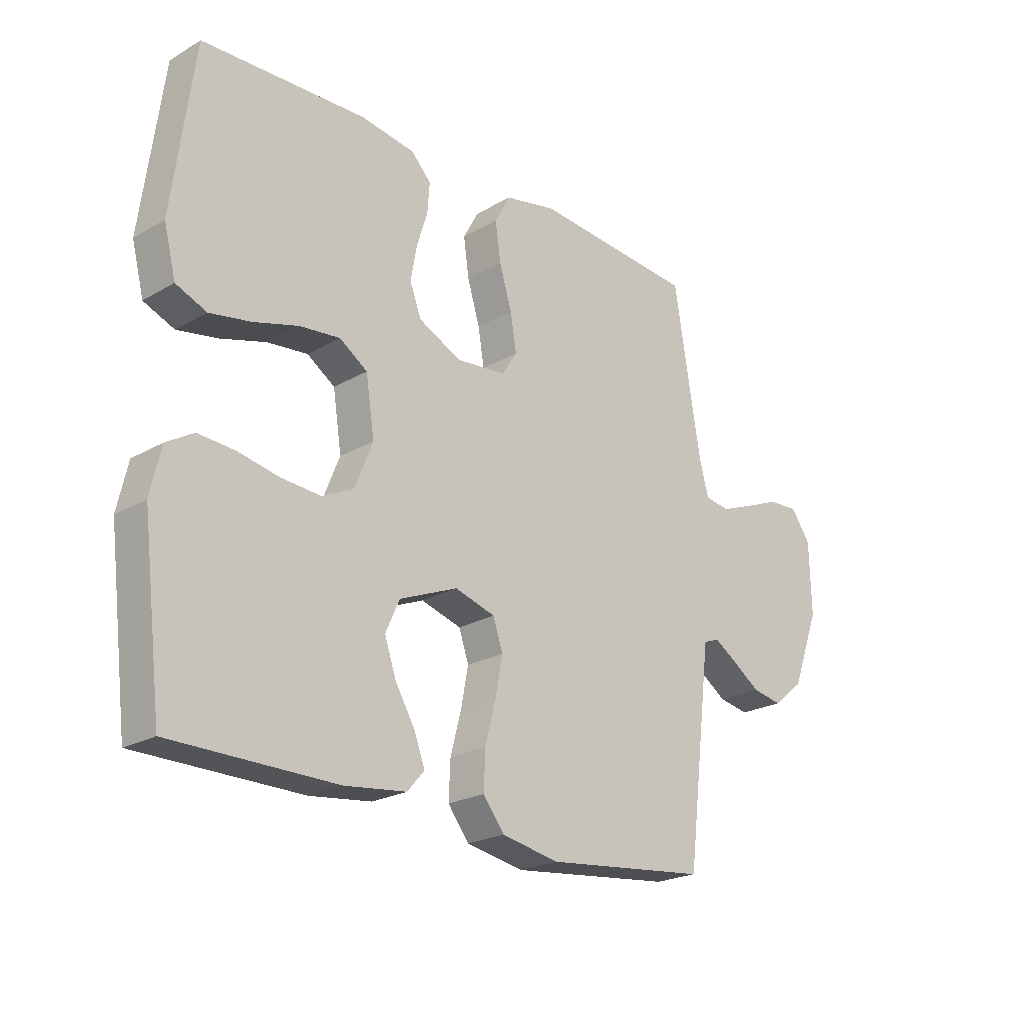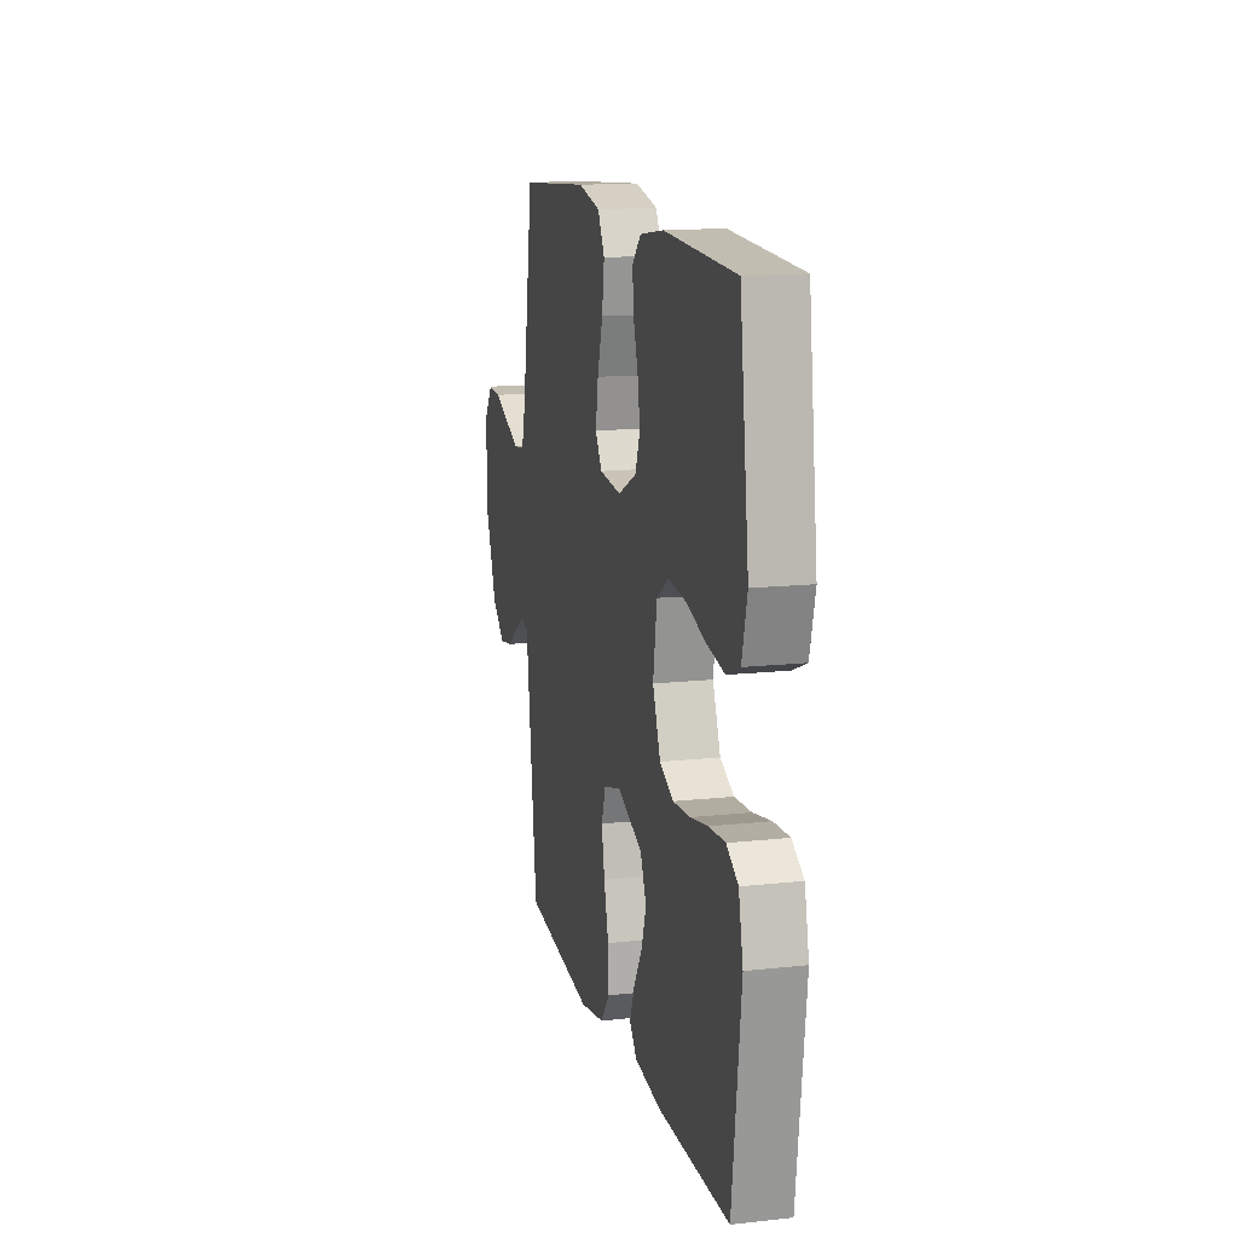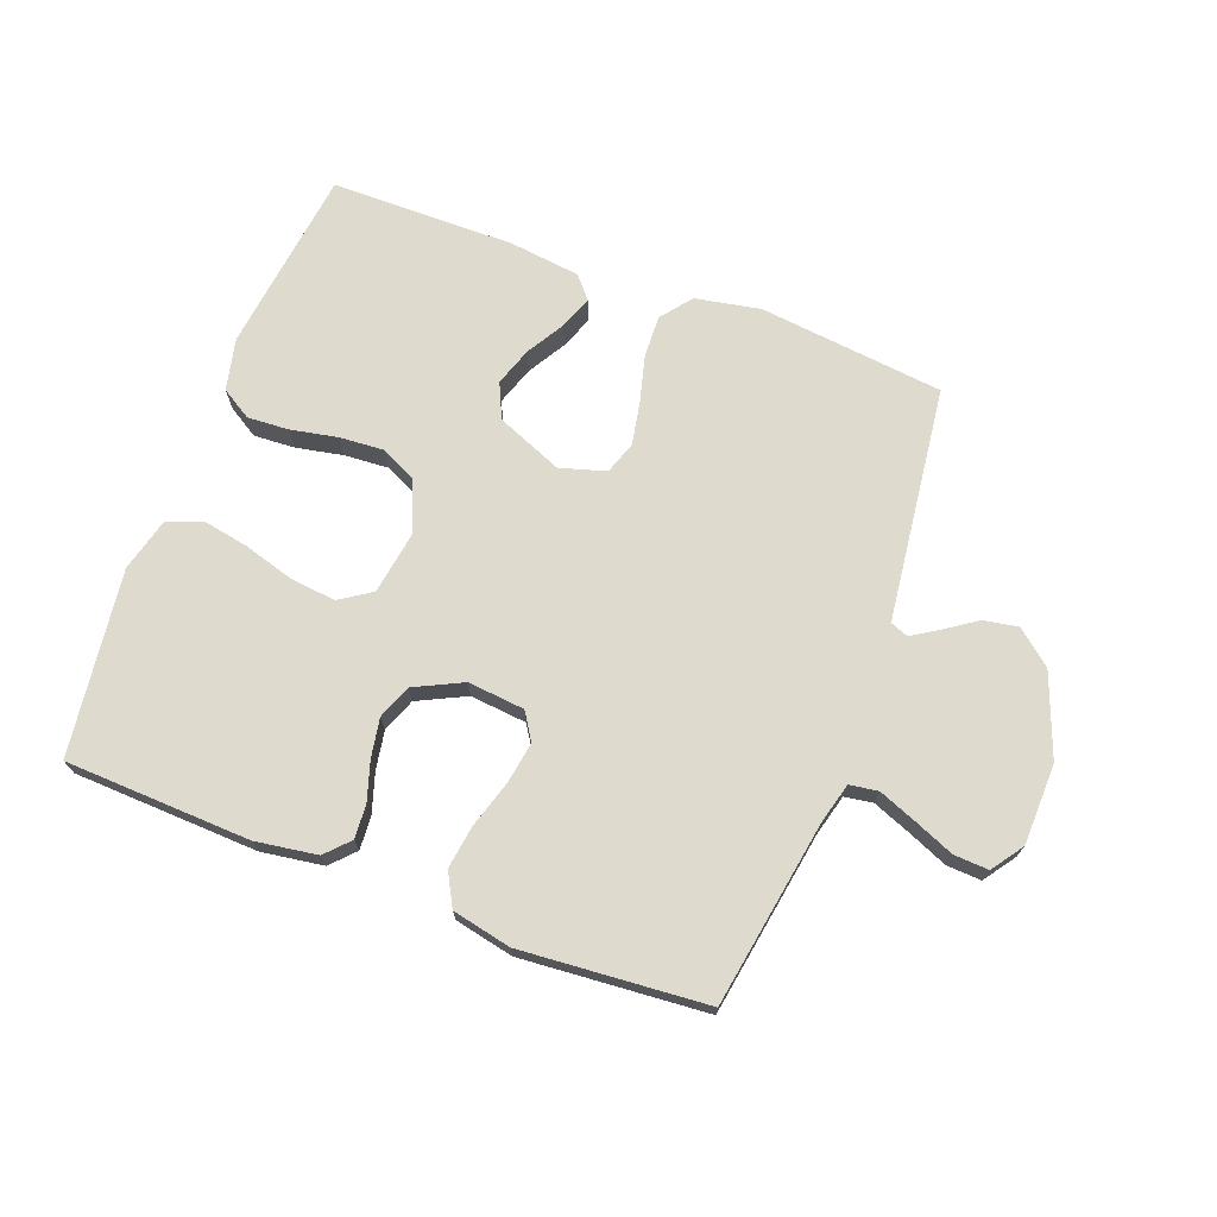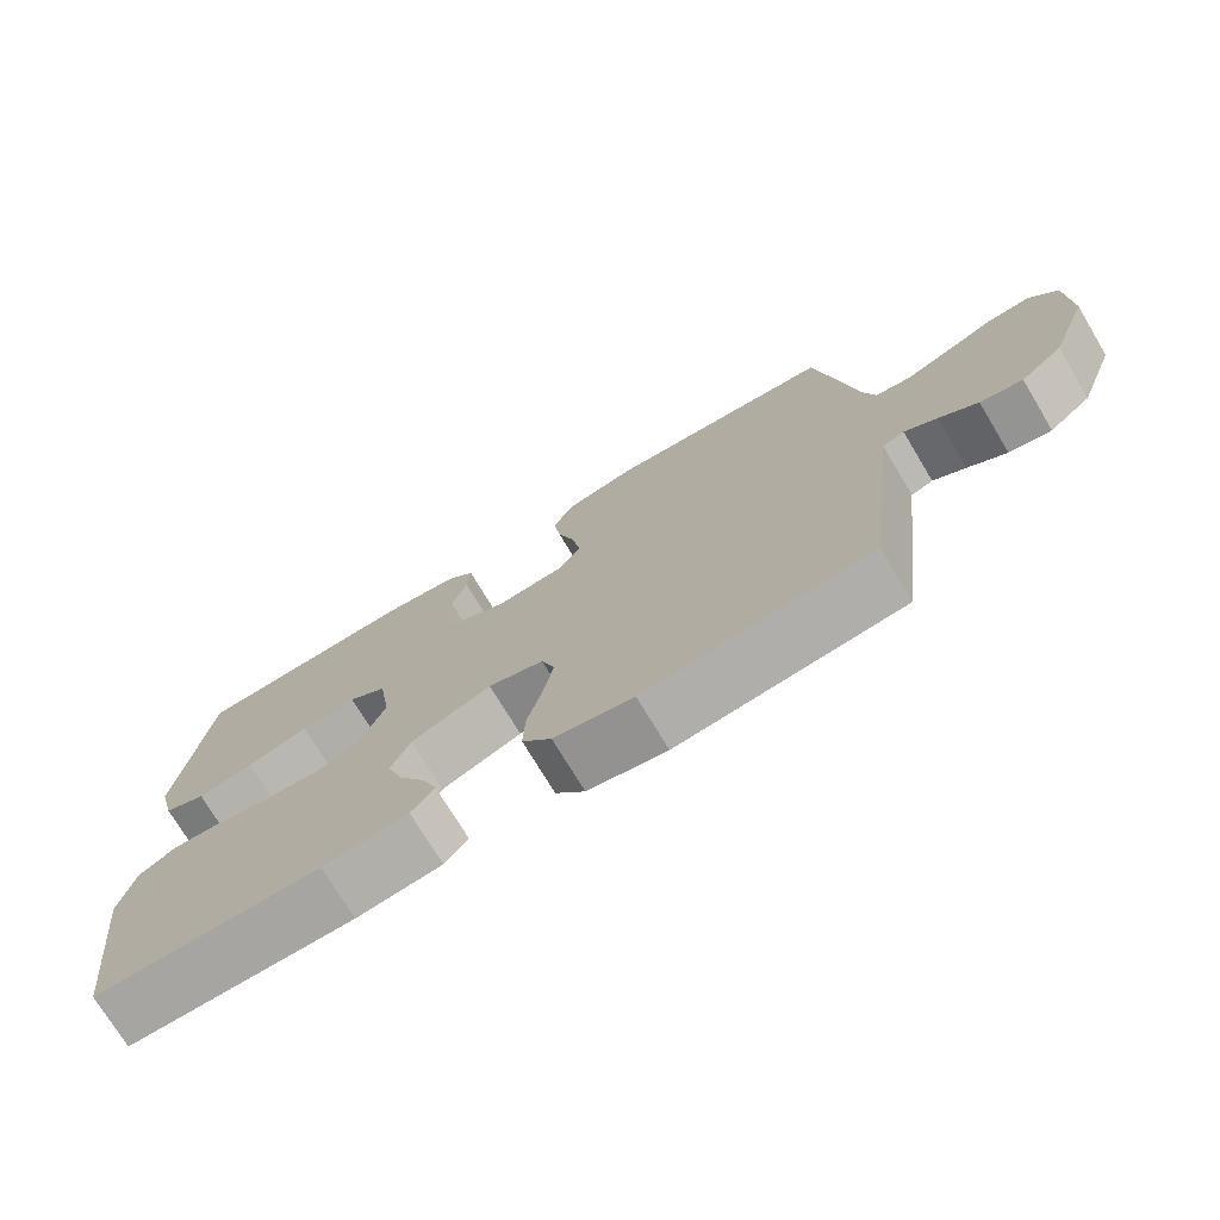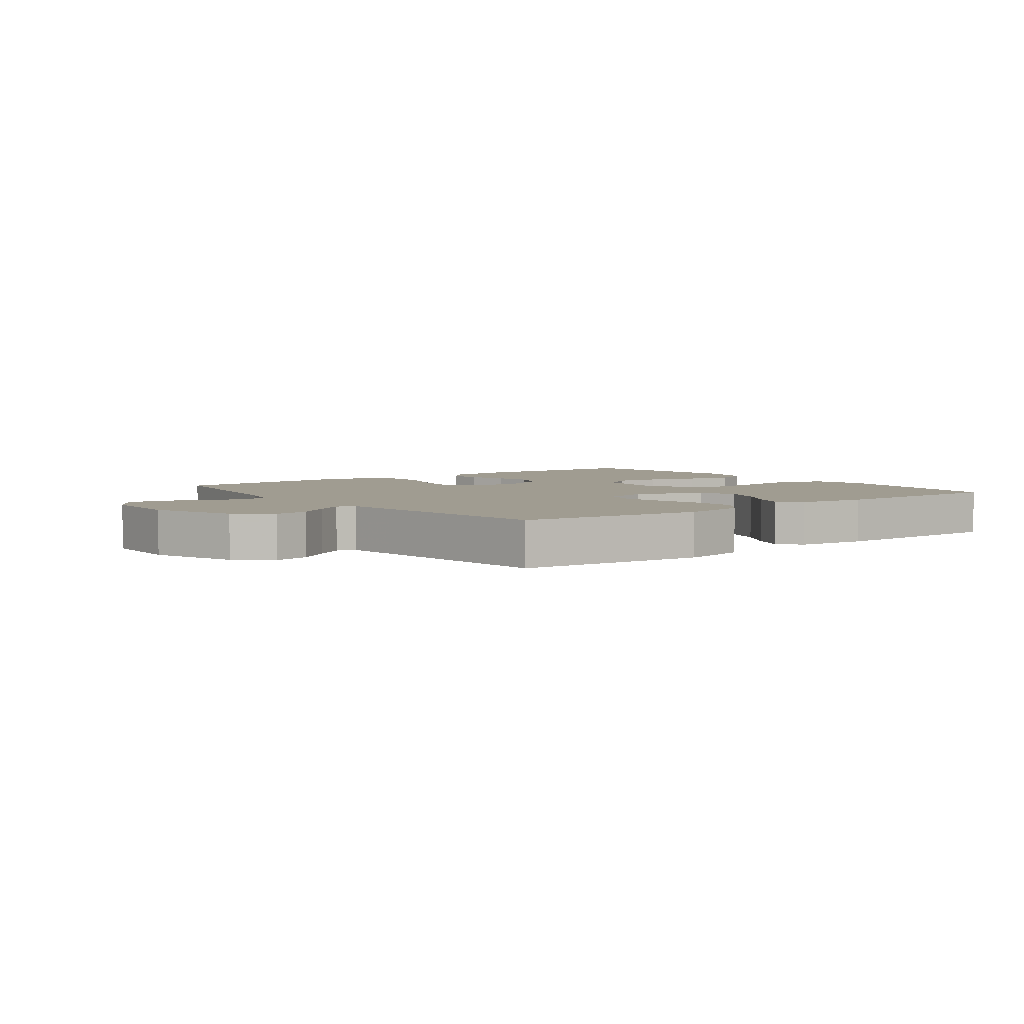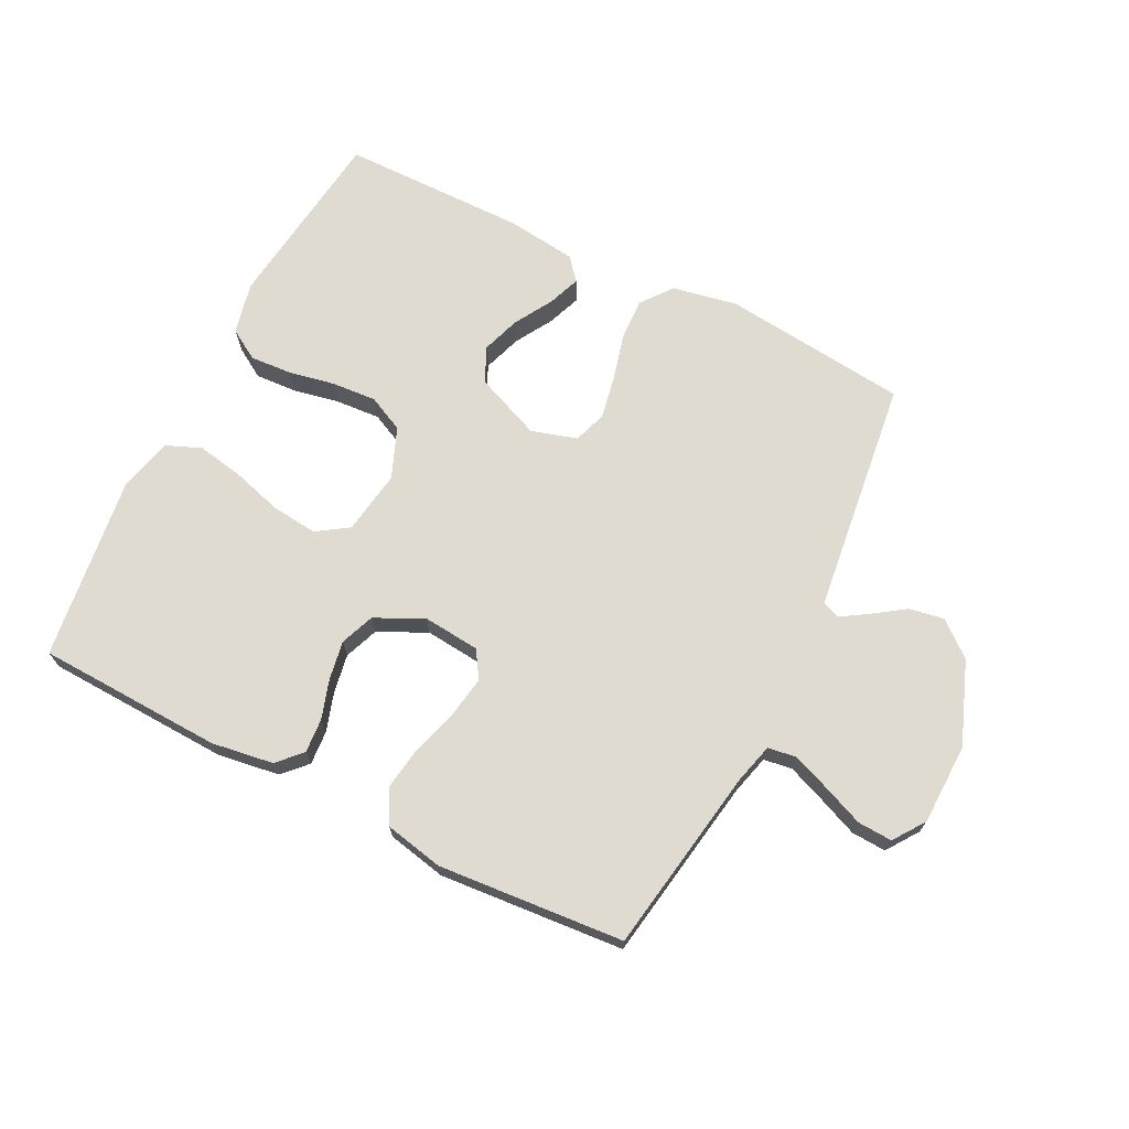
<metadata>
{"format":"obj","ext":"obj","renderer":"f3d","projection":"perspective","resolution":1024,"background":"white","views":[{"elev":-22.6,"azim":-45.3,"up":"+Z"},{"elev":14.4,"azim":-103.5,"up":"+Z"},{"elev":71.1,"azim":20.7,"up":"+Y"},{"elev":-73.9,"azim":31.0,"up":"+Z"},{"elev":4.4,"azim":142.7,"up":"+Y"},{"elev":69.8,"azim":26.7,"up":"+Y"}]}
</metadata>
<code>
v 0.5 0.07 0.5
v 0.549 0.07 0.2
v 0.566 0.07 0.135
v 0.612 0.07 0.128
v 0.673 0.07 0.152
v 0.738 0.07 0.179
v 0.794 0.07 0.182
v 0.83 0.07 0.131
v 0.833 0.07 0
v 0.782 0.07 -0.134
v 0.726 0.07 -0.18
v 0.67 0.07 -0.17
v 0.619 0.07 -0.135
v 0.576 0.07 -0.108
v 0.547 0.07 -0.119
v 0.537 0.07 -0.2
v 0.5 0.07 -0.5
v 0.2 0.07 -0.533
v 0.095 0.07 -0.513
v 0.056 0.07 -0.463
v 0.059 0.07 -0.395
v 0.079 0.07 -0.319
v 0.092 0.07 -0.25
v 0.074 0.07 -0.197
v 0 0.07 -0.175
v -0.107 0.07 -0.219
v -0.133 0.07 -0.276
v -0.112 0.07 -0.338
v -0.076 0.07 -0.399
v -0.056 0.07 -0.452
v -0.087 0.07 -0.488
v -0.2 0.07 -0.502
v -0.5 0.07 -0.5
v -0.537 0.07 -0.2
v -0.518 0.07 -0.116
v -0.469 0.07 -0.086
v -0.402 0.07 -0.09
v -0.326 0.07 -0.105
v -0.254 0.07 -0.11
v -0.196 0.07 -0.082
v -0.163 0.07 0
v -0.179 0.07 0.103
v -0.23 0.07 0.137
v -0.304 0.07 0.129
v -0.386 0.07 0.105
v -0.461 0.07 0.091
v -0.517 0.07 0.114
v -0.539 0.07 0.2
v -0.5 0.07 0.5
v -0.2 0.07 0.512
v -0.1 0.07 0.497
v -0.064 0.07 0.459
v -0.068 0.07 0.404
v -0.088 0.07 0.341
v -0.099 0.07 0.278
v -0.078 0.07 0.223
v 0 0.07 0.185
v 0.092 0.07 0.194
v 0.12 0.07 0.238
v 0.109 0.07 0.305
v 0.086 0.07 0.381
v 0.076 0.07 0.451
v 0.105 0.07 0.504
v 0.2 0.07 0.524
v 0.5 0 0.5
v 0.549 0 0.2
v 0.566 0 0.135
v 0.612 0 0.128
v 0.673 0 0.152
v 0.738 0 0.179
v 0.794 0 0.182
v 0.83 0 0.131
v 0.833 0 0
v 0.782 0 -0.134
v 0.726 0 -0.18
v 0.67 0 -0.17
v 0.619 0 -0.135
v 0.576 0 -0.108
v 0.547 0 -0.119
v 0.537 0 -0.2
v 0.5 0 -0.5
v 0.2 0 -0.533
v 0.095 0 -0.513
v 0.056 0 -0.463
v 0.059 0 -0.395
v 0.079 0 -0.319
v 0.092 0 -0.25
v 0.074 0 -0.197
v 0 0 -0.175
v -0.107 0 -0.219
v -0.133 0 -0.276
v -0.112 0 -0.338
v -0.076 0 -0.399
v -0.056 0 -0.452
v -0.087 0 -0.488
v -0.2 0 -0.502
v -0.5 0 -0.5
v -0.537 0 -0.2
v -0.518 0 -0.116
v -0.469 0 -0.086
v -0.402 0 -0.09
v -0.326 0 -0.105
v -0.254 0 -0.11
v -0.196 0 -0.082
v -0.163 0 0
v -0.179 0 0.103
v -0.23 0 0.137
v -0.304 0 0.129
v -0.386 0 0.105
v -0.461 0 0.091
v -0.517 0 0.114
v -0.539 0 0.2
v -0.5 0 0.5
v -0.2 0 0.512
v -0.1 0 0.497
v -0.064 0 0.459
v -0.068 0 0.404
v -0.088 0 0.341
v -0.099 0 0.278
v -0.078 0 0.223
v 0 0 0.185
v 0.092 0 0.194
v 0.12 0 0.238
v 0.109 0 0.305
v 0.086 0 0.381
v 0.076 0 0.451
v 0.105 0 0.504
v 0.2 0 0.524
f 64 1 2
f 63 64 2
f 62 63 2
f 61 62 2
f 60 61 2
f 59 60 2 3
f 58 59 3
f 57 58 3 4
f 52 53 54
f 51 52 54
f 50 51 54
f 49 50 54
f 48 49 54
f 47 48 54
f 46 47 54
f 45 46 54
f 44 45 54
f 43 44 54 55
f 42 43 55 56
f 36 37 38
f 35 36 38
f 34 35 38
f 33 34 38
f 32 33 38
f 31 32 38
f 30 31 38
f 29 30 38
f 28 29 38
f 27 28 38 39
f 26 27 39 40
f 20 21 22
f 19 20 22
f 18 19 22
f 17 18 22
f 16 17 22
f 15 16 22 23
f 14 15 23 24
f 11 12 13
f 10 11 13
f 9 10 13
f 8 9 13
f 7 8 13
f 6 7 13
f 5 6 13
f 4 5 13 14
f 14 24 25
f 4 14 25
f 57 4 25
f 57 25 26
f 56 57 26
f 42 56 26
f 41 42 26
f 26 40 41
f 66 65 128
f 66 128 127
f 66 127 126
f 66 126 125
f 66 125 124
f 67 66 124 123
f 67 123 122
f 68 67 122 121
f 118 117 116
f 118 116 115
f 118 115 114
f 118 114 113
f 118 113 112
f 118 112 111
f 118 111 110
f 118 110 109
f 118 109 108
f 119 118 108 107
f 120 119 107 106
f 102 101 100
f 102 100 99
f 102 99 98
f 102 98 97
f 102 97 96
f 102 96 95
f 102 95 94
f 102 94 93
f 102 93 92
f 103 102 92 91
f 104 103 91 90
f 86 85 84
f 86 84 83
f 86 83 82
f 86 82 81
f 86 81 80
f 87 86 80 79
f 88 87 79 78
f 77 76 75
f 77 75 74
f 77 74 73
f 77 73 72
f 77 72 71
f 77 71 70
f 77 70 69
f 78 77 69 68
f 89 88 78
f 89 78 68
f 89 68 121
f 90 89 121
f 90 121 120
f 90 120 106
f 90 106 105
f 105 104 90
f 1 65 66 2
f 2 66 67 3
f 3 67 68 4
f 4 68 69 5
f 5 69 70 6
f 6 70 71 7
f 7 71 72 8
f 8 72 73 9
f 9 73 74 10
f 10 74 75 11
f 11 75 76 12
f 12 76 77 13
f 13 77 78 14
f 14 78 79 15
f 15 79 80 16
f 16 80 81 17
f 17 81 82 18
f 18 82 83 19
f 19 83 84 20
f 20 84 85 21
f 21 85 86 22
f 22 86 87 23
f 23 87 88 24
f 24 88 89 25
f 25 89 90 26
f 26 90 91 27
f 27 91 92 28
f 28 92 93 29
f 29 93 94 30
f 30 94 95 31
f 31 95 96 32
f 32 96 97 33
f 33 97 98 34
f 34 98 99 35
f 35 99 100 36
f 36 100 101 37
f 37 101 102 38
f 38 102 103 39
f 39 103 104 40
f 40 104 105 41
f 41 105 106 42
f 42 106 107 43
f 43 107 108 44
f 44 108 109 45
f 45 109 110 46
f 46 110 111 47
f 47 111 112 48
f 48 112 113 49
f 49 113 114 50
f 50 114 115 51
f 51 115 116 52
f 52 116 117 53
f 53 117 118 54
f 54 118 119 55
f 55 119 120 56
f 56 120 121 57
f 57 121 122 58
f 58 122 123 59
f 59 123 124 60
f 60 124 125 61
f 61 125 126 62
f 62 126 127 63
f 63 127 128 64
f 64 128 65 1

</code>
